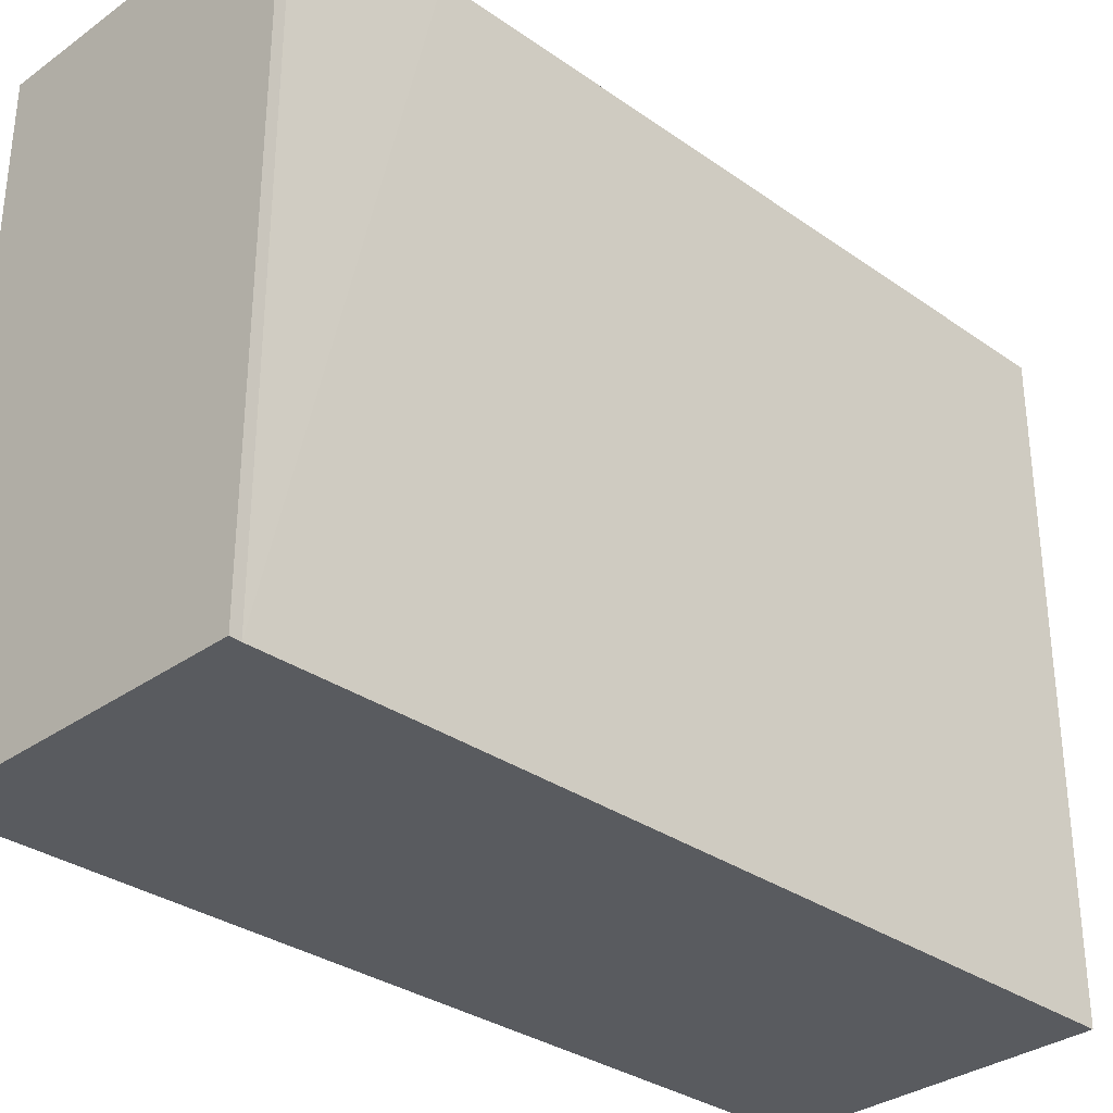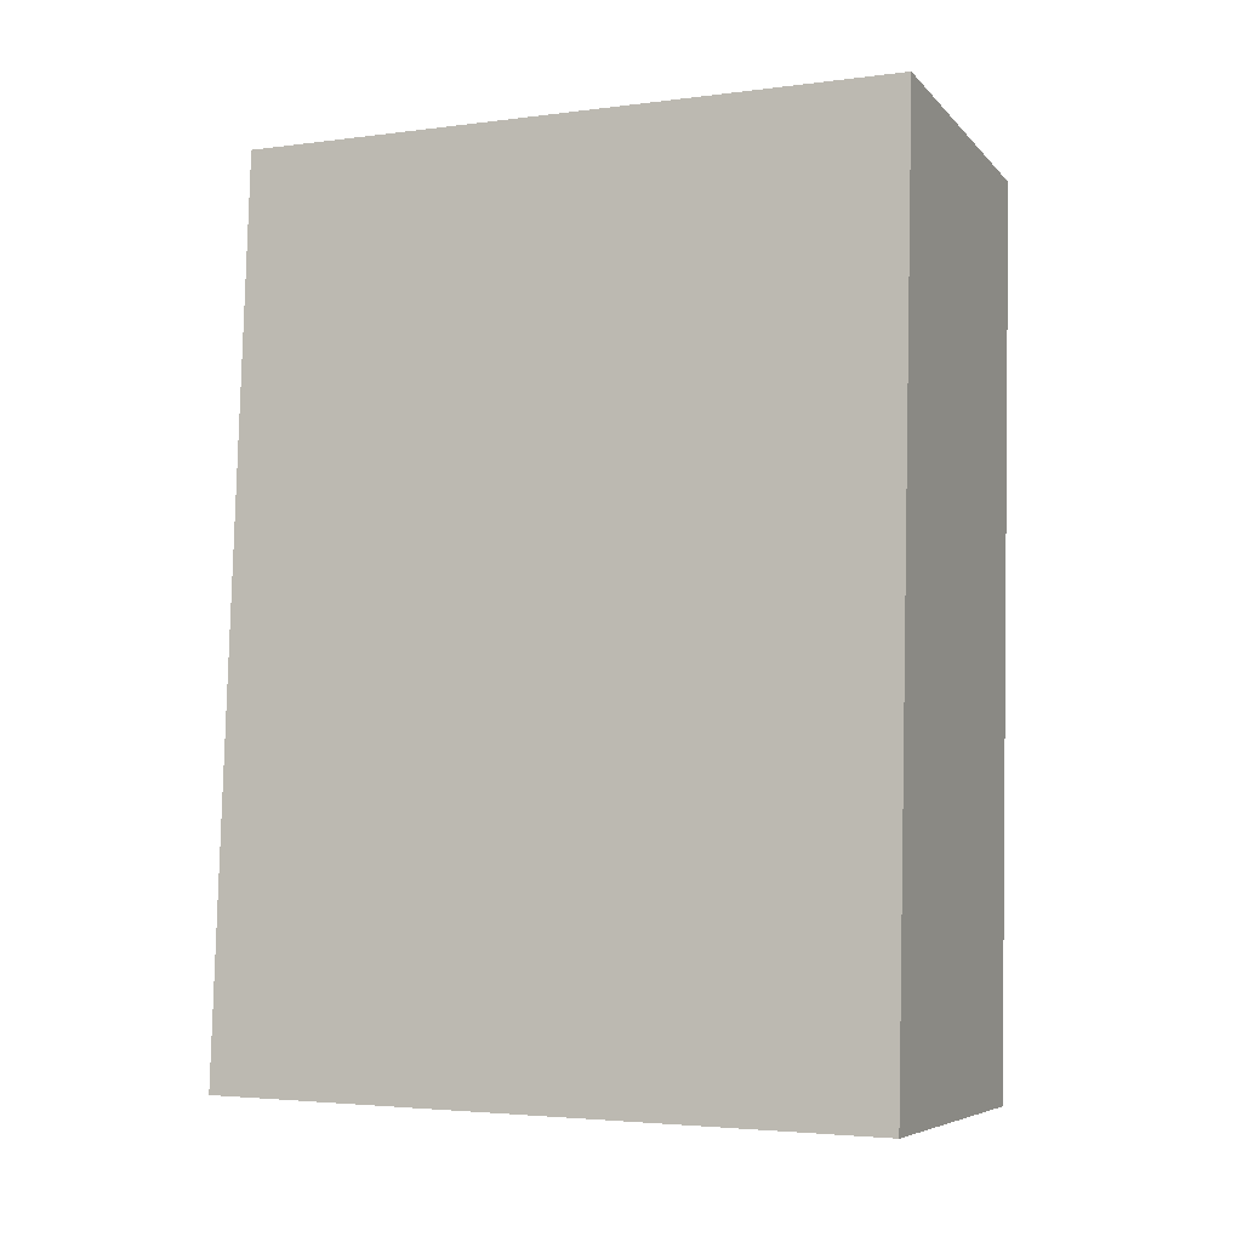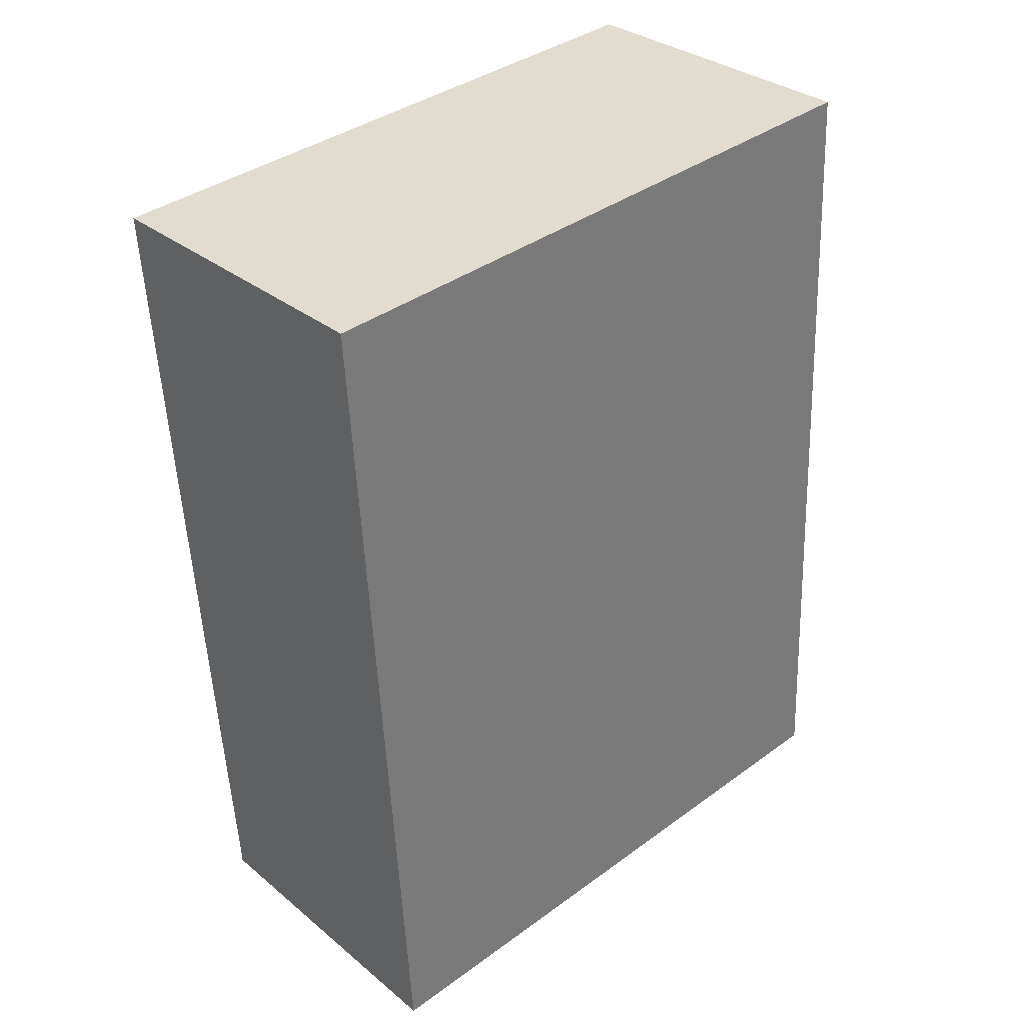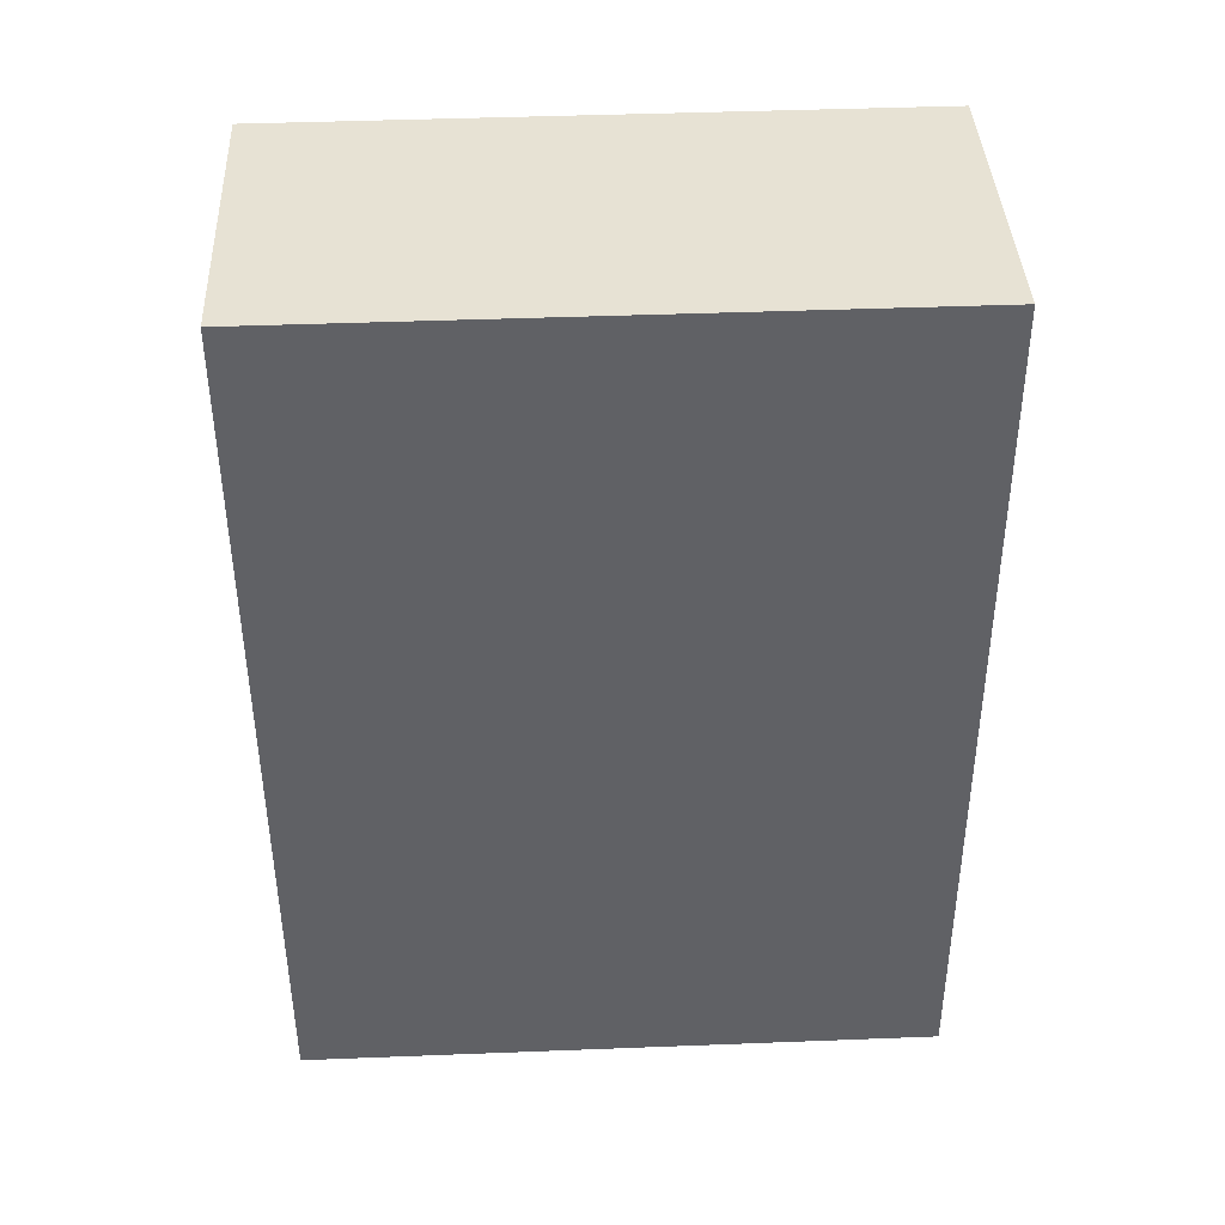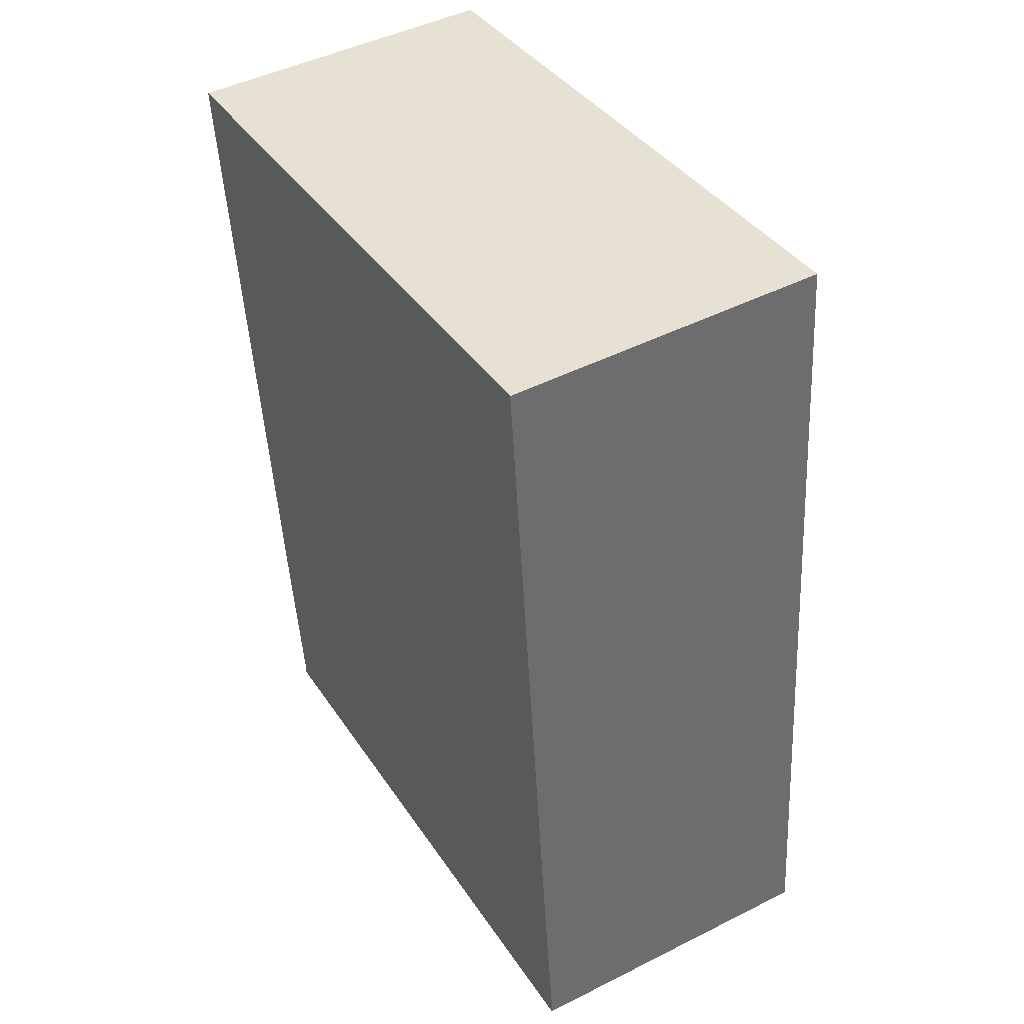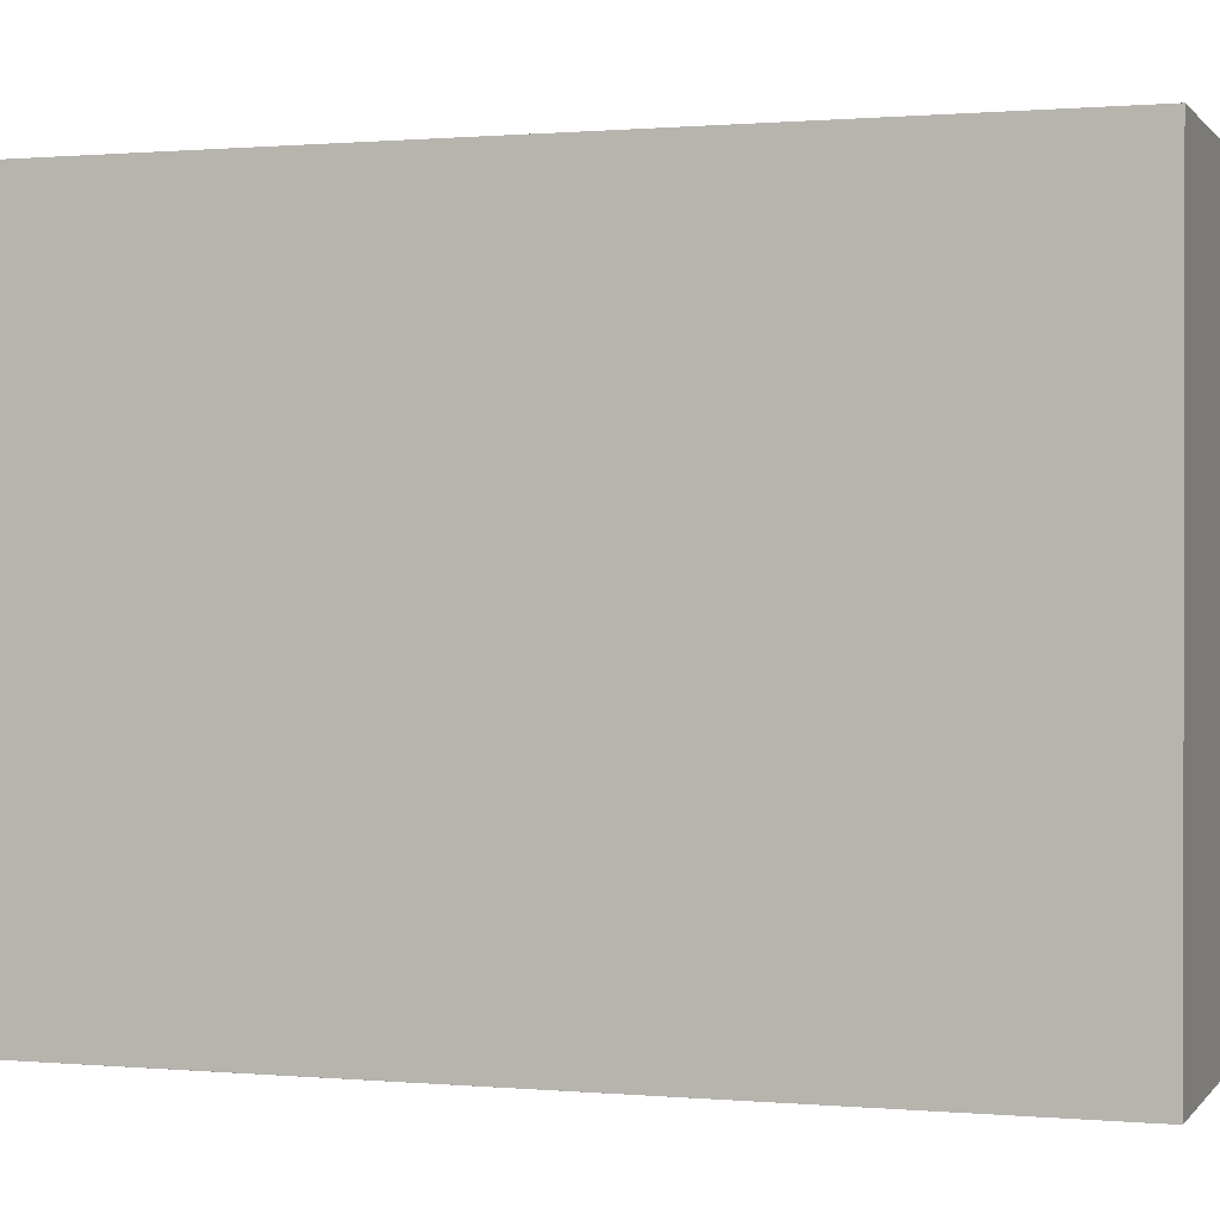
<metadata>
{"format":"obj","ext":"obj","renderer":"f3d","projection":"perspective","resolution":1024,"background":"white","views":[{"elev":-32.3,"azim":-137.9,"up":"+Y"},{"elev":-3.5,"azim":113.5,"up":"+Z"},{"elev":38.3,"azim":47.4,"up":"+Z"},{"elev":43.9,"azim":87.4,"up":"+Z"},{"elev":38.6,"azim":-30.0,"up":"+Z"},{"elev":0.6,"azim":-75.3,"up":"+Y"}]}
</metadata>
<code>
v  5.699 11.48 0.386
v  0.782 11.48 -12.67
v  0 11.48 7.027e-16
v  6.689 11.48 -15.19
v  0.957 11.48 -15.28
v  0.958 11.48 -15.46
v  0.958 9.469e-16 -15.46
v  0.957 9.353e-16 -15.28
v  0 0 0
v  0.782 7.76e-16 -12.67
v  5.699 -2.364e-17 0.386
v  6.689 9.301e-16 -15.19
g defaultobject
f 1 2 3
f 2 1 4
f 2 4 5
f 5 4 6
f 7 5 6
f 5 7 8
f 8 2 5
f 2 8 3
f 3 8 9
f 9 8 10
f 9 1 3
f 1 9 11
f 11 4 1
f 4 11 12
f 12 6 4
f 6 12 7
f 9 12 11
f 12 9 10
f 12 10 8
f 12 8 7

</code>
